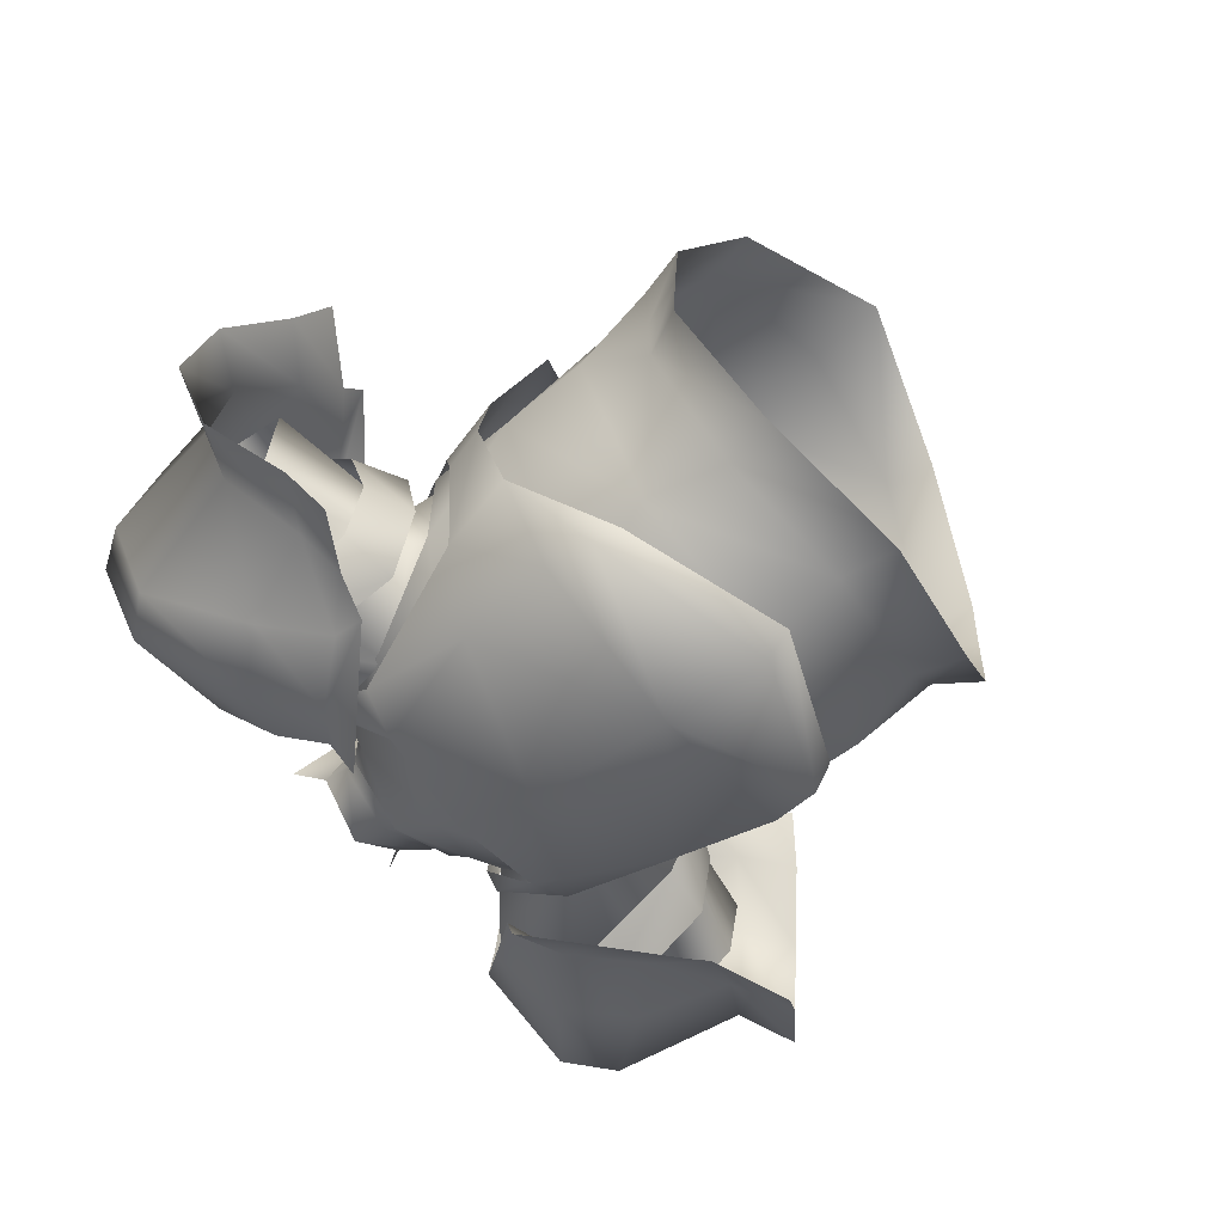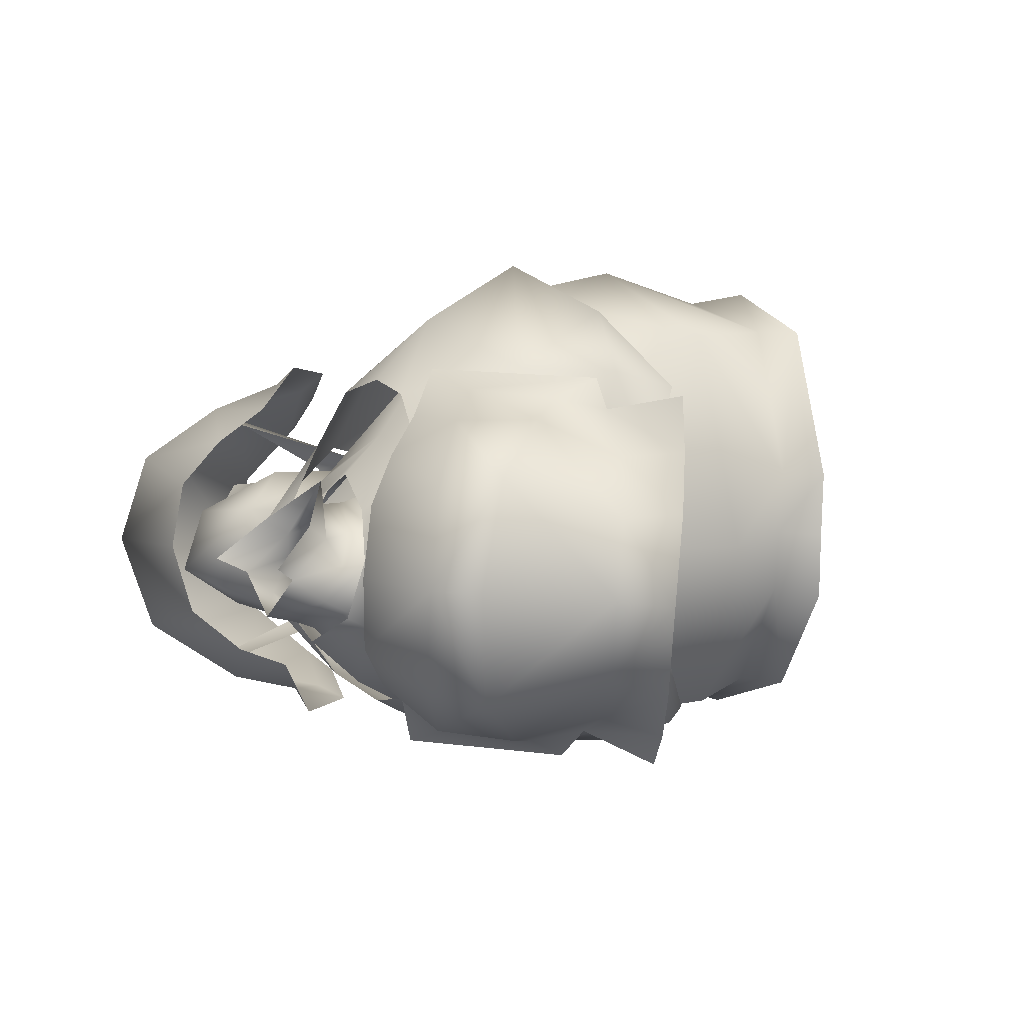
<metadata>
{"format":"obj","ext":"obj","renderer":"f3d","projection":"perspective","resolution":1024,"background":"white","views":[{"elev":-61.7,"azim":-51.4,"up":"+Z"},{"elev":4.2,"azim":-124.4,"up":"+Z"}]}
</metadata>
<code>
g mesh00
v 17.7 47.8 -6.699
v 22 50.6 -4.9
v 22.9 43.25 -9.438
v 16.1 44.9 2.3
v 13.8 34.55 6.562
v 20.8 26.95 1.562
v 24.8 28.65 0.9618
v 22.9 43.25 -9.438
v 14.3 33.35 -13.24
v 9.699 40.95 -6.838
v 16.1 44.9 2.3
v 10.1 39.55 2.062
v 13.8 34.55 6.562
v 19.7 22.65 3.762
v 19.7 22.65 -8.037
v 20.8 26.95 1.562
v 20.6 26.85 -6.437
v 24.8 28.65 -6.037
v 35.12 31.85 -5.109
v 24.8 28.65 -6.037
v 20.6 26.85 -6.437
v 29.1 35.85 -9.737
v 14.3 33.35 -13.24
v 28.7 40.65 -6.073
v 27 43.55 -2.693
v 22.4 48 1.799
v 20.1 39.6 6.2
v 29.1 35.85 4.463
v 24.8 28.65 0.9618
v 35.51 30.83 2.406
f 1 2 3
f 2 1 4
f 5 6 7
f 8 9 1
f 1 9 10
f 1 10 11
f 11 10 12
f 11 12 13
f 14 15 16
f 16 15 17
f 16 17 7
f 7 17 18
f 7 18 19
f 20 21 22
f 22 21 23
f 22 23 24
f 24 23 3
f 24 3 25
f 25 3 2
f 25 2 26
f 26 2 4
f 26 4 27
f 27 4 13
f 27 13 28
f 28 13 29
f 28 29 30
f 30 29 19
v 13.7 44.79 -7.137
v 14.68 36.31 -14.58
v 10.26 37.11 -16.84
v 16.2 33.73 -13.04
v 7.899 43.45 -9.137
v 12.5 42.55 -6.838
v 10.6 42.45 0.06208
v 12.5 41.45 2.062
v 7.645 40.42 5.682
v 14.8 35.05 6.362
v 10.26 37.11 -16.84
v 11.3 44.05 -7.038
v 13.7 44.79 -7.137
v 11.2 42.85 1.662
v 13.6 43.79 1.562
v 10.9 38.83 9.762
v 14.8 34.55 9.162
f 31 32 33
f 34 35 36
f 36 35 37
f 36 37 38
f 38 37 39
f 38 39 40
f 41 42 43
f 43 42 44
f 43 44 45
f 45 44 46
f 45 46 47
v -22.4 48 1.799
v -29.1 35.85 4.463
v -20.1 39.55 6.162
v -24.8 28.65 0.9618
v -35.51 30.83 2.406
v -35.12 31.85 -5.109
v -16.1 44.9 2.3
v -17.7 47.8 -6.699
v -22 50.6 -4.9
v -22.9 43.25 -9.438
v -28.7 40.65 1.307
v -33.3 41.75 -2.093
v -29.1 35.85 4.463
v -19.7 22.65 3.762
v -13.8 34.55 6.562
v -20.8 26.95 1.562
v -24.8 28.65 0.9618
v -14.3 33.35 -13.24
v -19.7 22.65 -8.037
v -20.6 26.85 -6.437
v -29.1 35.85 -9.737
v -24.8 28.65 -6.037
v -35.21 36.49 -7.771
v -35.12 31.85 -5.109
v -13.8 34.55 6.562
v -10.1 39.55 2.062
v -16.1 44.9 2.3
v -9.699 40.95 -6.838
v -17.7 47.8 -6.699
v -14.3 33.35 -13.24
v -22.9 43.25 -9.438
v -29.1 35.85 4.463
v -22.4 48 1.799
v -28.7 40.65 1.307
v -27 43.55 -2.693
v -33.3 41.75 -2.093
v -28.7 40.65 -6.073
v -29.1 35.85 -9.737
v -24.8 28.65 -6.037
v -24.8 28.65 0.9618
v -20.6 26.85 -6.437
v -20.8 26.95 1.562
v -19.7 22.65 -8.037
v -19.7 22.65 3.762
v -35.51 30.83 2.406
v -24.8 28.65 0.9618
v -29.1 35.85 4.463
v -13.8 34.55 6.562
v -16.1 44.9 2.3
v -22.4 48 1.799
v -27 43.55 -2.693
v -28.7 40.65 -6.073
v -14.3 33.35 -13.24
v -29.1 35.85 -9.737
v -20.6 26.85 -6.437
v -24.8 28.65 -6.037
f 48 49 50
f 51 52 53
f 54 55 56
f 56 55 57
f 58 59 60
f 61 62 63
f 63 62 64
f 65 66 67
f 68 69 70
f 70 69 71
f 72 73 74
f 74 73 75
f 74 75 76
f 76 75 77
f 76 77 78
f 79 80 81
f 81 80 82
f 81 82 83
f 83 82 84
f 83 84 85
f 53 86 87
f 87 86 88
f 87 88 89
f 89 88 90
f 89 90 91
f 92 93 94
f 94 93 95
f 94 95 50
f 50 95 96
f 50 96 97
f 97 96 56
f 97 56 98
f 98 56 57
f 98 57 99
f 99 57 100
f 99 100 101
f 101 100 102
f 101 102 103
v -13.6 43.79 1.562
v -14.8 34.55 9.162
v -10.9 38.83 9.762
v -14.8 35.05 6.362
v -7.645 40.42 5.682
v -12.5 41.45 2.062
v -10.6 42.45 0.06208
v -12.5 42.55 -6.838
v -7.899 43.45 -9.137
v -16.2 33.73 -13.04
v -10.9 38.83 9.762
v -11.2 42.85 1.662
v -13.6 43.79 1.562
v -11.3 44.05 -7.038
v -13.7 44.79 -7.137
v -10.26 37.11 -16.84
v -14.68 36.31 -14.58
f 104 105 106
f 107 108 109
f 109 108 110
f 109 110 111
f 111 110 112
f 111 112 113
f 114 115 116
f 116 115 117
f 116 117 118
f 118 117 119
f 118 119 120
v 4.1 40.95 1.262
v 4.199 43.55 0.7617
v 0 41.85 3.862
v 0 41.85 3.862
v 0 39.35 4.662
v 4.1 40.95 1.262
v 6.6 42.55 -2.437
v 5.97 45.45 -2.437
v 4.199 43.55 0.7617
v 4.199 43.55 0.7617
v 6.6 42.55 -2.437
v -9.699 40.95 -6.838
v -6.6 42.55 -2.437
v -6.582 44.85 -7.637
v -5.965 47.45 -6.337
v 0 47.85 -9.037
v 0 39.35 4.662
v -4.1 40.95 1.262
v -4.199 43.55 0.7617
v -6.6 42.55 -2.437
v -5.97 45.45 -2.437
v -5.965 47.45 -6.337
v 5.97 45.45 -2.437
v 5.965 47.45 -6.337
v 6.582 44.85 -7.637
v 0 47.85 -9.037
v 0 45.35 -9.937
v -6.582 44.85 -7.637
v 0 41.05 -14.54
v -9.1 40.85 -9.937
f 121 122 123
f 124 125 126
f 127 128 129
f 130 126 131
f 132 133 134
f 134 133 135
f 134 135 136
f 137 123 138
f 138 123 139
f 138 139 140
f 140 139 141
f 140 141 142
f 143 131 144
f 144 131 145
f 144 145 146
f 146 145 147
f 146 147 148
f 148 147 149
f 148 149 150
v 6.582 44.85 -7.637
v 6.6 42.55 -2.437
v 9.699 40.95 -6.838
v -6.582 44.85 -7.637
v -9.1 40.85 -9.937
v -9.699 40.95 -6.838
v 9.699 40.95 -6.838
v 9.1 40.85 -9.937
v 6.582 44.85 -7.637
v 0 41.05 -14.54
v 0 45.35 -9.937
f 151 152 153
f 154 155 156
f 157 158 159
f 159 158 160
f 159 160 161
v 13.4 -4.449 -18.04
v 14.79 -9.65 -18.8
v 0 -12.15 -23.14
v 23.97 -7.249 -0.4374
v 22 -2.649 0.06208
v 23.88 -7.65 6.462
v -22.8 13.55 -1.037
v -15 13.15 -20.04
v -15.4 3.049 -19.74
v 0 13.05 -23.64
v 0 2.348 -23.14
v -16.5 4.85 22.29
v 0 5.55 29.8
v 0 18.45 27.26
v 22.8 13.55 -1.037
v 16.6 16.25 17.96
v 16.5 4.85 22.29
v 21.6 -2.449 -6.437
v 0 2.025 -26.67
v 0 -0.3895 -24.02
v -16.15 8.439 -21.64
v -15.2 6.01 -20.18
v -21.9 14.05 -10.94
v 0 13.05 -25.74
v 16.6 13.25 -21.14
v 16.15 8.439 -21.64
v 21.9 14.05 -10.94
v 15.2 6.01 -20.18
v 22 -2.649 0.06208
v 21.6 -2.449 -6.437
v 24.06 -6.95 -7.437
v 0 18.45 27.26
v -16.6 16.25 17.96
v -16.5 4.85 22.29
v -22.8 13.55 -1.037
v -23.2 4.449 -1.237
v -15.4 3.049 -19.74
v -21.6 -2.449 -6.437
v 0 13.05 -23.64
v 15.4 3.049 -19.74
v 0 -6.049 -21.34
v -13.4 -4.449 -18.04
v 0 -15.45 27.56
v 15.89 -10.55 22.68
v 14.6 -5.65 22.76
v 22.5 -2.749 6.562
v 16.5 4.85 22.29
v 23.2 4.449 -1.237
v 22.8 13.55 -1.037
v 15.4 3.049 -19.74
v 15 13.15 -20.04
v 0 13.05 -23.64
v 15.2 6.01 -20.18
v 16.15 8.439 -21.64
v 0 13.05 -25.74
v -16.6 13.25 -21.14
v 0 -7.55 26.36
v 0 5.55 29.8
v -14.6 -5.65 22.76
v -16.5 4.85 22.29
v -22.5 -2.749 6.562
v -23.2 4.449 -1.237
v -22 -2.649 0.06208
v -21.6 -2.449 -6.437
v 15.89 -10.55 22.68
v 22.5 -2.749 6.562
v 23.2 4.449 -1.237
v 15.4 3.049 -19.74
v 0 -6.049 -21.34
v -13.4 -4.449 -18.04
v -14.79 -9.65 -18.8
v 16.6 16.25 17.96
v 0 18.45 27.26
v 16.5 4.85 22.29
v 0 5.55 29.8
v 14.6 -5.65 22.76
v 0 -7.55 26.36
v 0 -15.45 27.56
v -14.6 -5.65 22.76
v -15.89 -10.55 22.68
v -22.5 -2.749 6.562
v -23.88 -7.65 6.462
v -22 -2.649 0.06208
v -23.97 -7.249 -0.4374
v -24.06 -6.95 -7.437
v -14.79 -9.65 -18.8
f 162 163 164
f 165 166 167
f 168 169 170
f 170 169 171
f 170 171 172
f 173 174 175
f 176 177 178
f 163 162 179
f 180 181 182
f 182 181 183
f 182 183 184
f 185 186 187
f 187 186 188
f 187 188 189
f 190 165 191
f 191 165 192
f 191 192 163
f 193 194 195
f 195 194 196
f 195 196 197
f 197 196 198
f 197 198 199
f 200 201 172
f 172 201 202
f 172 202 198
f 198 202 203
f 198 203 199
f 204 205 206
f 206 205 207
f 206 207 208
f 208 207 209
f 208 209 210
f 210 209 211
f 210 211 212
f 212 211 213
f 214 181 215
f 215 181 180
f 215 180 216
f 216 180 182
f 216 182 217
f 217 182 184
f 218 219 220
f 220 219 221
f 220 221 222
f 222 221 223
f 222 223 224
f 224 223 225
f 226 167 227
f 227 167 166
f 227 166 228
f 228 166 179
f 228 179 229
f 229 179 162
f 229 162 230
f 230 162 164
f 230 164 231
f 231 164 232
f 231 232 225
f 233 234 235
f 235 234 236
f 235 236 237
f 237 236 238
f 237 238 239
f 239 238 240
f 239 240 241
f 241 240 242
f 241 242 243
f 243 242 244
f 243 244 245
f 245 244 199
f 245 199 246
f 246 199 247
v 20.8 26.95 1.562
v 13.8 34.55 6.562
v 19.7 22.65 3.762
v 20.6 26.85 -6.437
v 19.7 22.65 -8.037
v 14.3 33.35 -13.24
f 248 249 250
f 251 252 253
v -5.5 42.65 3.362
v -7.645 40.42 5.682
v 0 37.05 11.26
v 7.645 40.42 5.682
v 0 37.05 11.26
v 14.8 35.05 6.362
v 13.2 16.55 24.96
v 0 16.87 27.88
v 11.69 14.57 23.18
v 10.1 39.55 2.062
v 9.699 40.95 -6.838
v 6.6 42.55 -2.437
v 0 39.35 4.662
v -4.1 40.95 1.262
v -10.1 39.55 2.062
v -6.6 42.55 -2.437
v -9.699 40.95 -6.838
v 5.5 42.65 3.362
v 0 41.53 6.963
v 7.899 43.45 -9.137
v 0 43.95 -12.94
v 0 45.85 -11.34
v -7.899 43.45 -9.137
v 15 13.15 -20.04
v 0 13.05 -23.64
v 0 21.95 -21.84
v -15 13.15 -20.04
v -20.9 22.95 6.863
v -24.1 15.85 -1.637
v -22.5 16.15 7.762
v -22.9 20.25 -1.737
v -20.2 21.95 -11.5
v -21.9 14.05 -10.94
v -22.5 16.15 7.762
v -18.5 18.05 18.36
v -20.9 22.95 6.863
v -15.2 28.55 18.78
v -14.8 34.55 9.162
v 15.2 28.55 18.78
v 14.8 34.55 9.162
v 10.9 38.83 9.762
v 19.9 11.4 16.6
v 22.5 16.15 7.762
v 18.5 18.05 18.36
v 20.9 22.95 6.863
v 16.6 13.25 -21.14
v 20.2 21.95 -11.5
v 21.9 14.05 -10.94
v 22.5 16.15 7.762
v 24.1 15.85 -1.637
v 20.9 22.95 6.863
v 21.9 14.05 -10.94
v 20.2 21.95 -11.5
v 22.9 20.25 -1.737
v 14.68 36.31 -14.58
v 15 24.05 -19.24
v 0 13.05 -25.74
v -7.899 43.45 -9.137
v 0 43.95 -12.94
v 0 39.95 -16.34
v 7.899 43.45 -9.137
v 16.2 33.73 -13.04
v 0 35.95 11.76
v 4.1 40.95 1.262
v -19.9 11.4 16.6
v -11.69 14.57 23.18
v -13.2 16.55 24.96
v 0 19.05 30.36
v -10.6 42.45 0.06208
v -8.099 43.85 -1.938
v -6.926 45.35 -8.138
v 0 18.45 27.26
v -15.6 26.65 12.56
v -16.6 16.25 17.96
v -20.9 24.15 3.862
v -22.8 13.55 -1.037
v -20.9 24.15 -8.037
v -14 27.35 -17.24
v 6.926 45.35 -8.138
v 8.099 43.85 -1.938
v 10.6 42.45 0.06208
v 7.645 40.42 5.682
v -7.645 40.42 5.682
v -14.8 35.05 6.362
v 0 30.15 20.26
v 15.6 26.65 12.56
v 20.9 24.15 3.862
v 5.999 37.95 15.86
v 0 37.45 17.36
v 0 30.55 24.14
v -5.999 37.95 15.86
v -10.9 38.83 9.762
v -20.2 21.95 -11.5
v -14.68 36.31 -14.58
v -15 24.05 -19.24
v -10.26 37.11 -16.84
v 0 28.35 -23.32
v 0 37.55 -18.64
v 10.26 37.11 -16.84
v -21.9 14.05 -10.94
v -16.6 13.25 -21.14
v 20.9 24.15 -8.037
v 14 27.35 -17.24
v 0 31.45 -20.74
v -16.2 33.73 -13.04
v 22.8 13.55 -1.037
v 16.6 16.25 17.96
f 254 255 256
f 257 258 259
f 260 261 262
f 263 264 265
f 266 267 268
f 268 267 269
f 268 269 270
f 271 272 256
f 256 272 254
f 273 274 275
f 275 274 276
f 277 278 279
f 279 278 280
f 281 282 283
f 281 284 282
f 282 284 285
f 282 285 286
f 287 288 289
f 289 288 290
f 289 290 291
f 292 293 294
f 295 296 297
f 297 296 298
f 299 300 301
f 302 303 304
f 305 306 303
f 303 306 307
f 303 307 304
f 308 300 309
f 309 300 299
f 309 299 310
f 311 312 313
f 313 312 314
f 313 314 315
f 268 316 266
f 266 316 263
f 266 263 317
f 317 263 265
f 318 319 320
f 320 319 261
f 320 261 321
f 321 261 260
f 321 260 292
f 255 254 322
f 322 254 323
f 322 323 276
f 276 323 324
f 276 324 275
f 325 326 327
f 327 326 328
f 327 328 329
f 329 328 330
f 329 330 280
f 280 330 331
f 280 331 279
f 275 332 273
f 273 332 333
f 273 333 334
f 334 333 271
f 334 271 335
f 335 271 256
f 336 337 258
f 258 337 338
f 258 338 259
f 259 338 339
f 259 339 340
f 341 342 343
f 343 342 344
f 343 344 290
f 290 344 345
f 290 345 291
f 294 341 292
f 292 341 343
f 292 343 321
f 321 343 290
f 321 290 320
f 320 290 288
f 320 288 318
f 318 288 287
f 262 295 260
f 260 295 297
f 260 297 292
f 292 297 298
f 292 298 293
f 346 347 348
f 348 347 349
f 348 349 350
f 350 349 351
f 350 351 352
f 353 346 354
f 354 346 348
f 354 348 310
f 310 348 350
f 310 350 309
f 309 350 352
f 309 352 308
f 355 356 315
f 315 356 357
f 315 357 313
f 313 357 358
f 313 358 311
f 330 358 331
f 331 358 357
f 331 357 279
f 279 357 356
f 279 356 277
f 277 356 355
f 277 355 359
f 359 355 340
f 359 340 360
f 360 340 339
f 360 339 325
f 325 339 338
f 325 338 326
f 326 338 337
f 326 337 328
v -26.93 29.75 5.982
v -21.46 27.45 7.282
v -31.36 39.95 12.52
v -26.66 44.38 12.78
v -26.51 29.05 -10.54
v -27.31 43.65 -16.41
v -20.62 28.35 -10.94
v -21.72 45.07 -16.05
f 361 362 363
f 363 362 364
f 365 366 367
f 367 366 368
v -17.16 38.65 -19.38
v -11.21 40.11 -21.23
v -23.09 28.63 -22.23
v -34.73 46.03 -13.76
v -37.96 48.56 -2.411
v -35.24 52.57 -2.125
v -21.46 50.91 5.115
v -21.88 52.14 -2.093
v -46.52 32.14 -4.037
v -37.74 33.13 -12.08
v -43.21 30.3 -13.3
v -31.11 29.38 -17.12
v -36.65 25.8 -18.52
v -26.58 28.3 -19.15
v -33.03 24.04 -22.14
v -37.55 24.12 16
v -30.71 28.51 14.58
v -40.26 26.03 10.48
v -34.8 29.9 9.901
v -45.09 30.09 4.791
v -39.62 33.12 4.219
v -40.23 34.29 -3.8
v -12.82 42.29 -15.76
v -22.43 43.75 -18.21
v -15.98 46.45 -13.99
v -31 50.55 -12.41
v -19.7 50.75 -9.591
v -30.71 28.51 14.58
v -26.76 32.21 15.69
v -34.8 29.9 9.901
v -31.87 38 13.71
v -39.62 33.12 4.219
v -36.83 45.44 8.411
v -40.23 34.29 -3.8
v -28.52 28.22 17.76
v -15.08 39.64 18.66
v -21.03 38.61 16.63
v -16.69 42.96 13.79
v -26.51 44.1 13.62
v -19.36 47.23 10.04
v -32.97 50.27 7.681
v -22.69 32.32 -20.32
v -27.58 37.7 -19.12
v -37.74 33.13 -12.08
v -31.11 29.38 -17.12
v -26.58 28.3 -19.15
f 369 370 371
f 372 373 374
f 375 376 374
f 377 378 379
f 379 378 380
f 379 380 381
f 381 380 382
f 381 382 383
f 384 385 386
f 386 385 387
f 386 387 388
f 388 387 389
f 388 389 377
f 377 389 390
f 377 390 378
f 370 369 391
f 391 369 392
f 391 392 393
f 393 392 394
f 393 394 395
f 396 397 398
f 398 397 399
f 398 399 400
f 400 399 401
f 400 401 402
f 403 404 405
f 405 404 406
f 405 406 407
f 407 406 408
f 407 408 409
f 409 401 407
f 407 401 399
f 407 399 405
f 405 399 397
f 405 397 403
f 403 397 396
f 371 410 369
f 369 410 411
f 369 411 392
f 392 411 372
f 392 372 394
f 394 372 374
f 394 374 395
f 395 374 376
f 408 375 409
f 409 375 374
f 409 374 401
f 401 374 373
f 401 373 402
f 402 373 372
f 402 372 412
f 412 372 411
f 412 411 413
f 413 411 410
f 413 410 414
f 414 410 371
v 29.1 35.85 4.463
v 33.3 41.75 -2.093
v 28.7 40.65 1.307
v 29.1 35.85 -9.737
v 35.21 36.49 -7.771
v 24.8 28.65 -6.037
v 35.12 31.85 -5.109
v 29.1 35.85 -9.737
v 28.7 40.65 -6.073
v 33.3 41.75 -2.093
v 27 43.55 -2.693
v 28.7 40.65 1.307
v 22.4 48 1.799
v 29.1 35.85 4.463
v 20.1 39.6 6.2
v 26.93 29.75 5.982
v 31.36 39.95 12.52
v 21.46 27.45 7.282
v 26.66 44.38 12.78
v 21.72 45.07 -16.05
v 27.31 43.65 -16.41
v 20.62 28.35 -10.94
v 26.51 29.05 -10.54
f 415 416 417
f 418 419 420
f 420 419 421
f 422 423 424
f 424 423 425
f 424 425 426
f 426 425 427
f 426 427 428
f 428 427 429
f 430 431 432
f 432 431 433
f 434 435 436
f 436 435 437
v 26.76 32.21 15.69
v 28.52 28.22 17.76
v 30.71 28.51 14.58
v 35.24 52.57 -2.125
v 19.7 50.75 -9.591
v 21.88 52.14 -2.093
v 22.69 32.32 -20.32
v 26.58 28.3 -19.15
v 23.09 28.63 -22.23
v 37.96 48.56 -2.411
v 34.73 46.03 -13.76
v 21.46 50.91 5.115
v 33.03 24.04 -22.14
v 26.58 28.3 -19.15
v 36.65 25.8 -18.52
v 31.11 29.38 -17.12
v 43.21 30.3 -13.3
v 37.74 33.13 -12.08
v 46.52 32.14 -4.037
v 40.23 34.29 -3.8
v 39.62 33.12 4.219
v 45.09 30.09 4.791
v 34.8 29.9 9.901
v 40.26 26.03 10.48
v 30.71 28.51 14.58
v 37.55 24.12 16
v 11.21 40.11 -21.23
v 17.16 38.65 -19.38
v 12.82 42.29 -15.76
v 22.43 43.75 -18.21
v 15.98 46.45 -13.99
v 31 50.55 -12.41
v 40.23 34.29 -3.8
v 36.83 45.44 8.411
v 39.62 33.12 4.219
v 31.87 38 13.71
v 34.8 29.9 9.901
v 32.97 50.27 7.681
v 19.36 47.23 10.04
v 26.51 44.1 13.62
v 16.69 42.96 13.79
v 21.03 38.61 16.63
v 15.08 39.64 18.66
v 27.58 37.7 -19.12
v 31.11 29.38 -17.12
v 37.74 33.13 -12.08
f 438 439 440
f 441 442 443
f 444 445 446
f 441 447 448
f 441 443 449
f 450 451 452
f 452 451 453
f 452 453 454
f 454 453 455
f 454 455 456
f 455 457 456
f 456 457 458
f 456 458 459
f 459 458 460
f 459 460 461
f 461 460 462
f 461 462 463
f 446 464 465
f 465 464 466
f 465 466 467
f 467 466 468
f 467 468 469
f 469 468 442
f 470 471 472
f 472 471 473
f 472 473 474
f 474 473 438
f 474 438 440
f 475 476 477
f 477 476 478
f 477 478 479
f 479 478 480
f 479 480 439
f 439 438 479
f 479 438 473
f 479 473 477
f 477 473 471
f 477 471 475
f 442 441 469
f 469 441 448
f 469 448 467
f 467 448 481
f 467 481 465
f 465 481 444
f 465 444 446
f 445 444 482
f 482 444 481
f 482 481 483
f 483 481 448
f 483 448 470
f 470 448 447
f 470 447 471
f 471 447 441
f 471 441 475
f 475 441 449
f 475 449 476
v 21.56 25.55 -2.237
v 20.62 28.35 -10.94
v 26.51 29.05 -10.54
v 26.52 27.65 -2.237
v 26.93 29.75 5.982
v 21.46 27.45 7.282
v 35.21 36.49 -7.771
v 29.1 35.85 -9.737
v 35.19 41.07 -1.715
v 33.3 41.75 -2.093
v 35.55 37.07 3.87
v 29.1 35.85 4.463
v 35.51 30.83 2.406
f 484 485 486
f 486 487 484
f 484 487 488
f 484 488 489
f 490 491 492
f 492 491 493
f 492 493 494
f 494 493 495
f 494 495 496
v -26.51 29.05 -10.54
v -20.62 28.35 -10.94
v -21.56 25.55 -2.237
v -21.46 27.45 7.282
v -26.93 29.75 5.982
v -26.52 27.65 -2.237
v -35.51 30.83 2.406
v -29.1 35.85 4.463
v -35.55 37.07 3.87
v -33.3 41.75 -2.093
v -35.19 41.07 -1.715
v -29.1 35.85 -9.737
v -35.21 36.49 -7.771
f 497 498 499
f 500 501 499
f 499 501 502
f 499 502 497
f 503 504 505
f 505 504 506
f 505 506 507
f 507 506 508
f 507 508 509
v 0 44.3 3.771
v 4.199 43.55 0.7617
v 4.3 46.4 0.2993
v 5.97 45.45 -2.437
v 5.246 51.08 -3.8
v 5.965 47.45 -6.337
v 0 51.37 -8.2
v 5.965 47.45 -6.337
v 0 47.85 -9.037
v 0 51.37 -8.2
v -5.965 47.45 -6.337
v -5.246 51.08 -3.8
v -5.97 45.45 -2.437
v -4.3 46.4 0.2993
v -4.199 43.55 0.7617
v 0 44.3 3.771
v 0 41.85 3.862
v 4.199 43.55 0.7617
f 510 511 512
f 512 511 513
f 512 513 514
f 514 513 515
f 514 515 516
f 517 518 519
f 519 518 520
f 519 520 521
f 521 520 522
f 521 522 523
f 523 522 524
f 523 524 525
f 525 524 526
f 525 526 527
v 5.246 51.08 -3.8
v 7.199 53.8 -2.3
v 4.3 46.4 0.2993
v 0 44.65 6.3
v -5.175 48.97 1.799
v -4.3 46.4 0.2993
v -7.199 53.85 -2.337
v -5.246 51.08 -3.8
v 5.175 48.97 1.799
v 0 44.3 3.771
f 528 529 530
f 531 532 533
f 533 532 534
f 533 534 535
f 529 536 530
f 530 536 531
f 530 531 537
f 537 531 533

</code>
